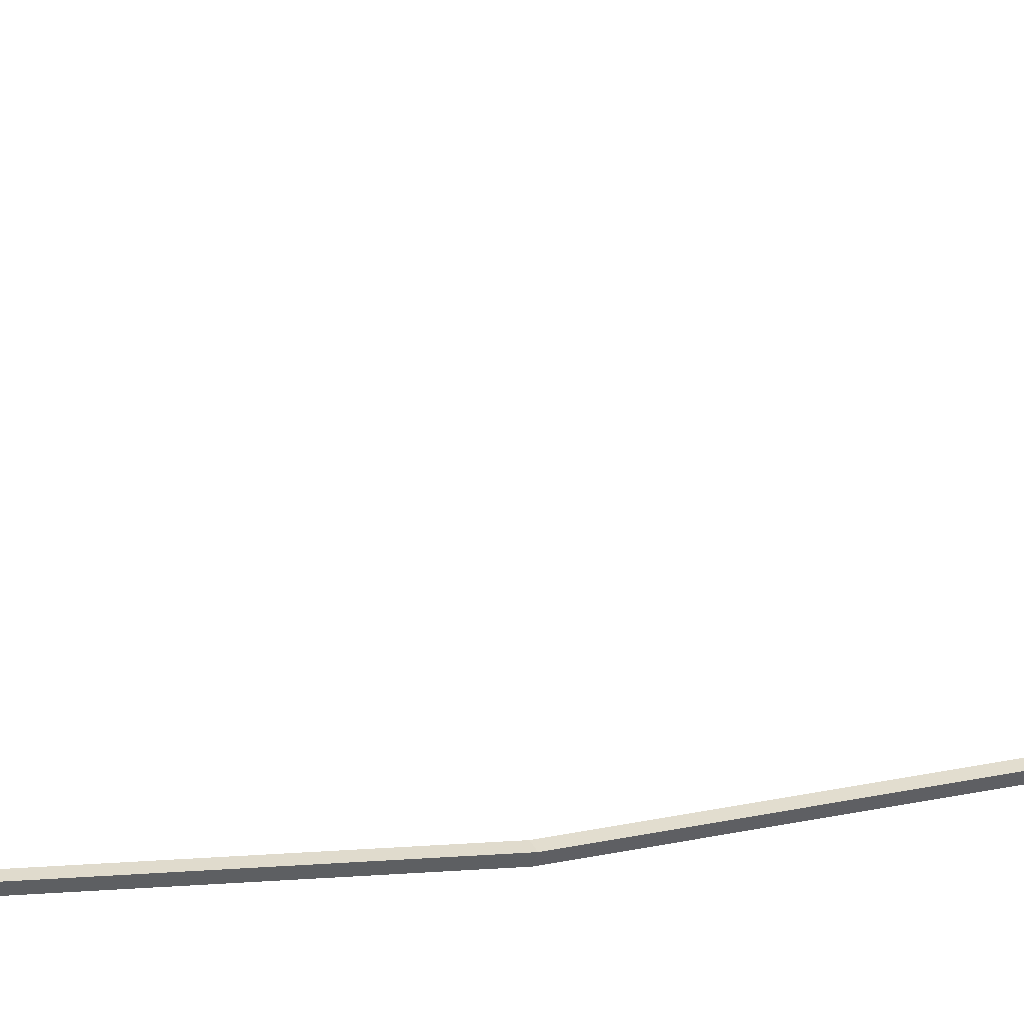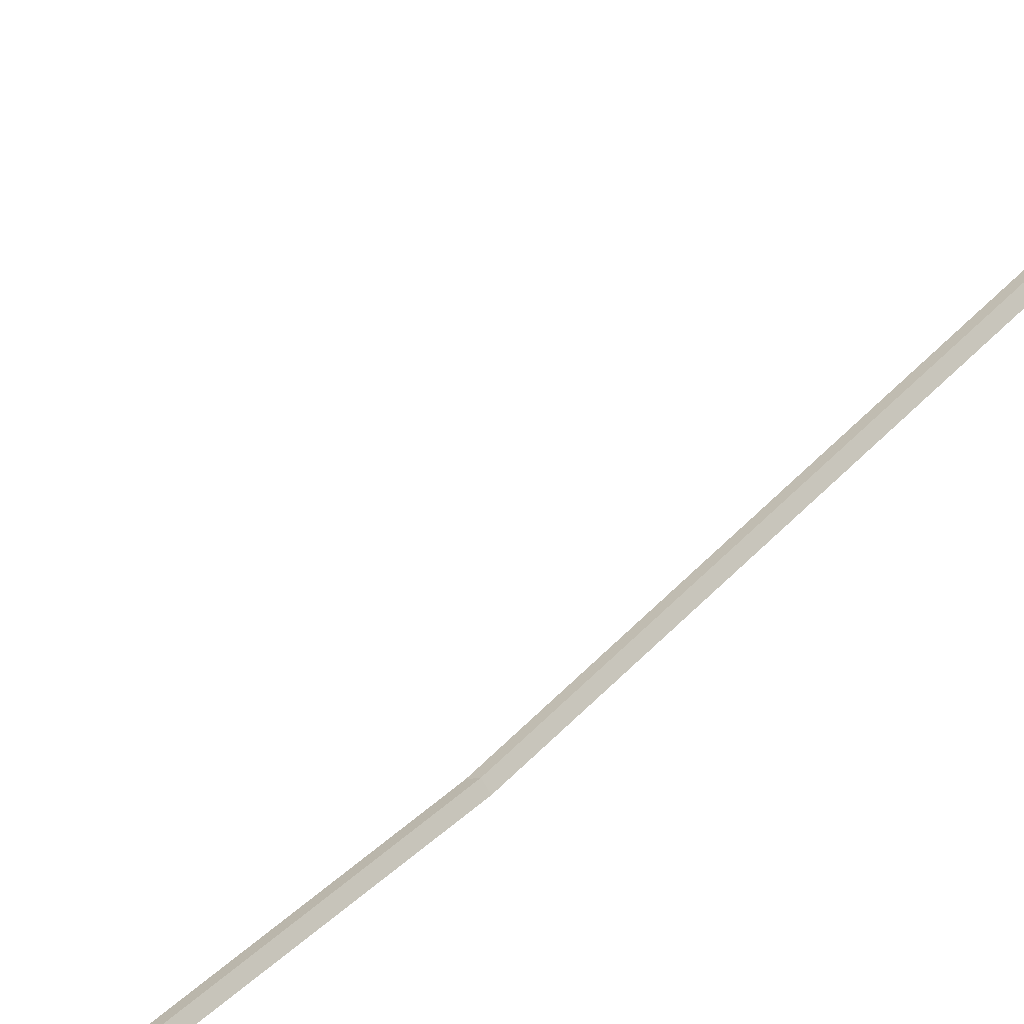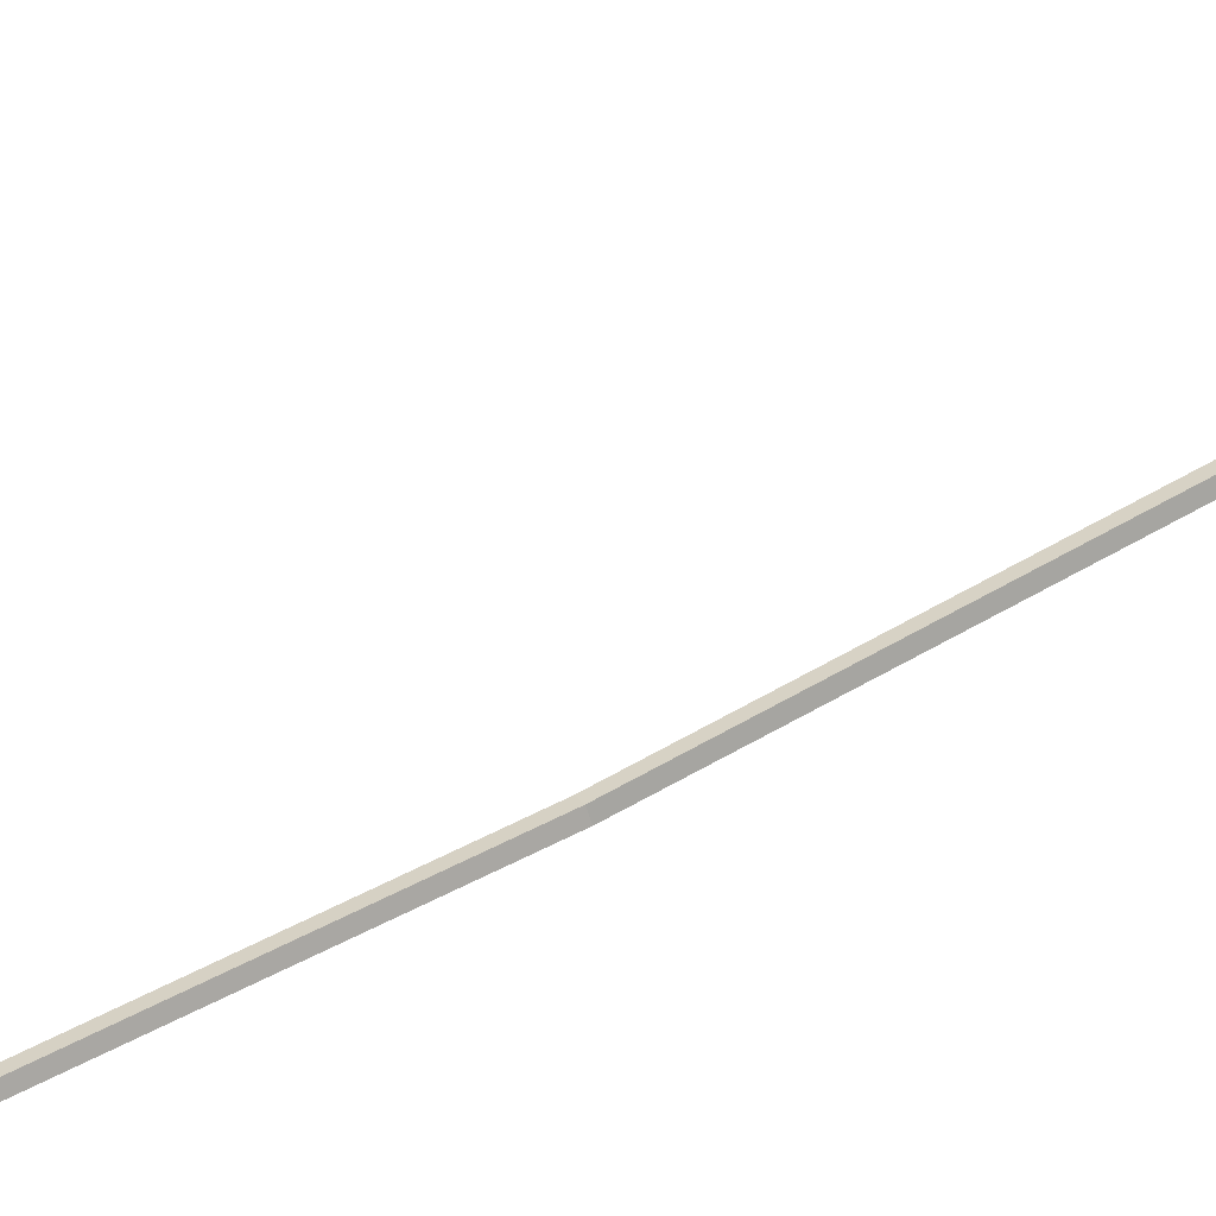
<metadata>
{"format":"obj","ext":"obj","renderer":"f3d","projection":"perspective","resolution":1024,"background":"white","views":[{"elev":11.3,"azim":-118.1,"up":"+Y"},{"elev":32.2,"azim":32.6,"up":"+Y"},{"elev":54.1,"azim":58.7,"up":"+Y"}]}
</metadata>
<code>
v 0.03656 531.9 1502
v 1.917 532.8 1502
v -1.156 533.6 1502
v 0.725 534.5 1502
v -1.157 533.6 6.623
v 0.7251 534.5 6.623
v 0.03662 531.9 6.623
v 1.917 532.8 6.623
v -7.552 484.1 380.4
v -6.359 482.4 380.4
v -4.478 483.3 380.4
v -5.671 485 380.4
v -9.183 465.7 754.2
v -7.99 464 754.2
v -6.109 464.9 754.2
v -7.302 466.6 754.2
v -7.552 484.1 1128
v -6.359 482.4 1128
v -4.478 483.3 1128
v -5.671 485 1128
f 1 2 4 3
f 3 4 20 17
f 5 6 8 7
f 18 19 2 1
f 2 19 20 4
f 18 1 3 17
f 7 10 9 5
f 7 8 11 10
f 12 11 8 6
f 9 12 6 5
f 10 14 13 9
f 10 11 15 14
f 16 15 11 12
f 13 16 12 9
f 14 18 17 13
f 14 15 19 18
f 20 19 15 16
f 17 20 16 13

</code>
